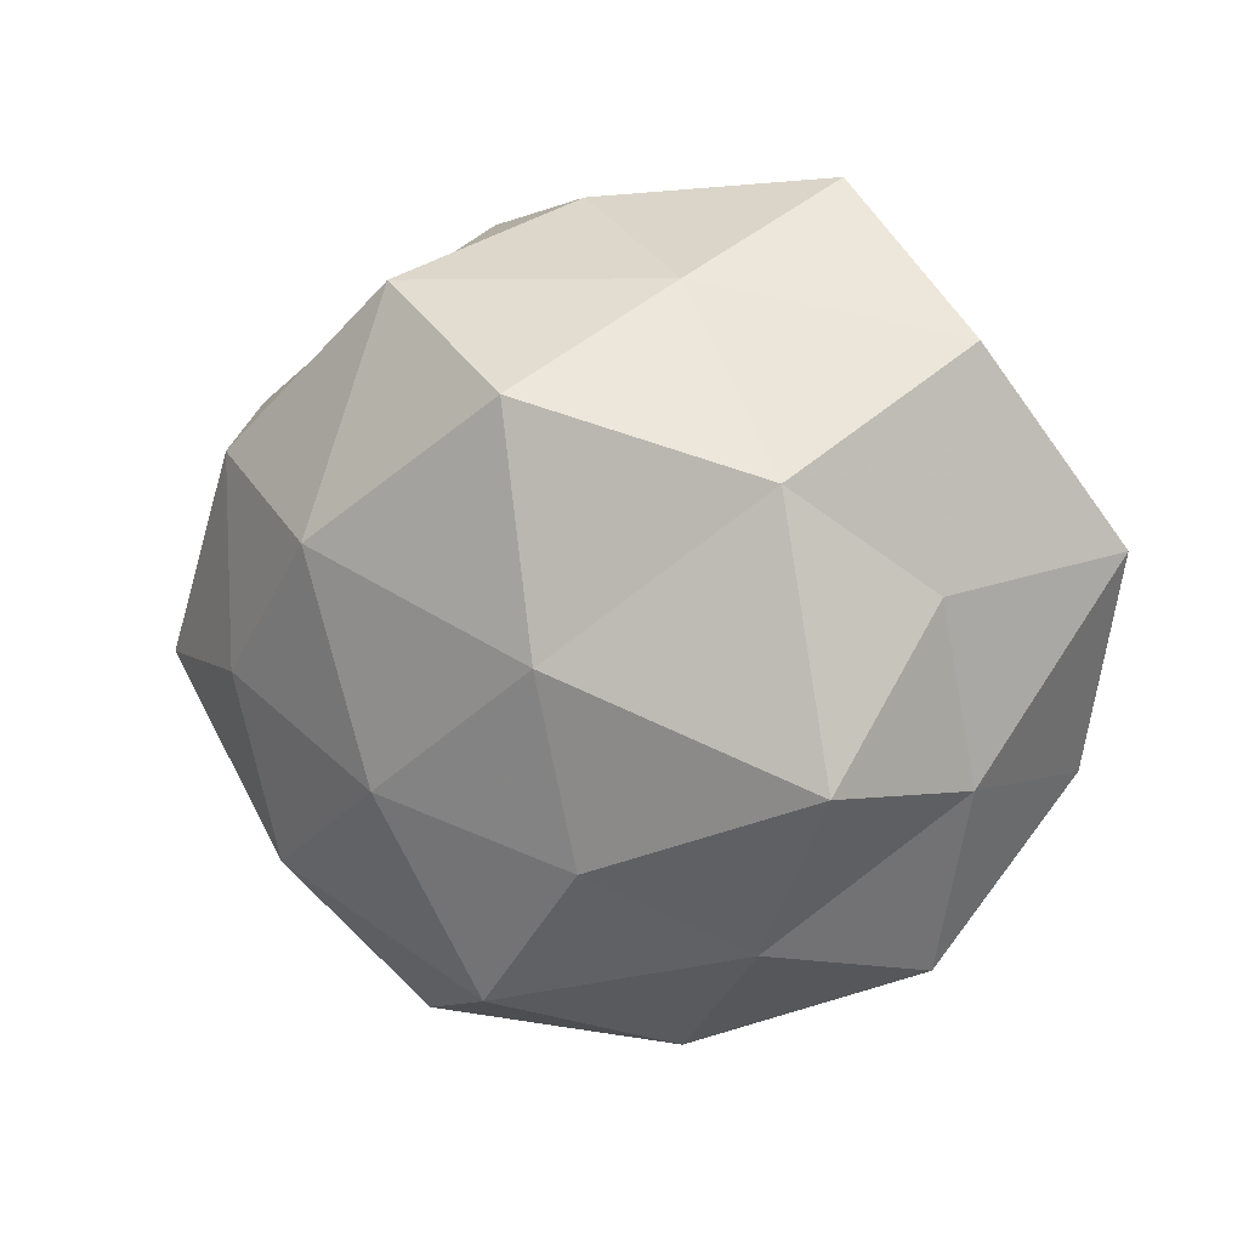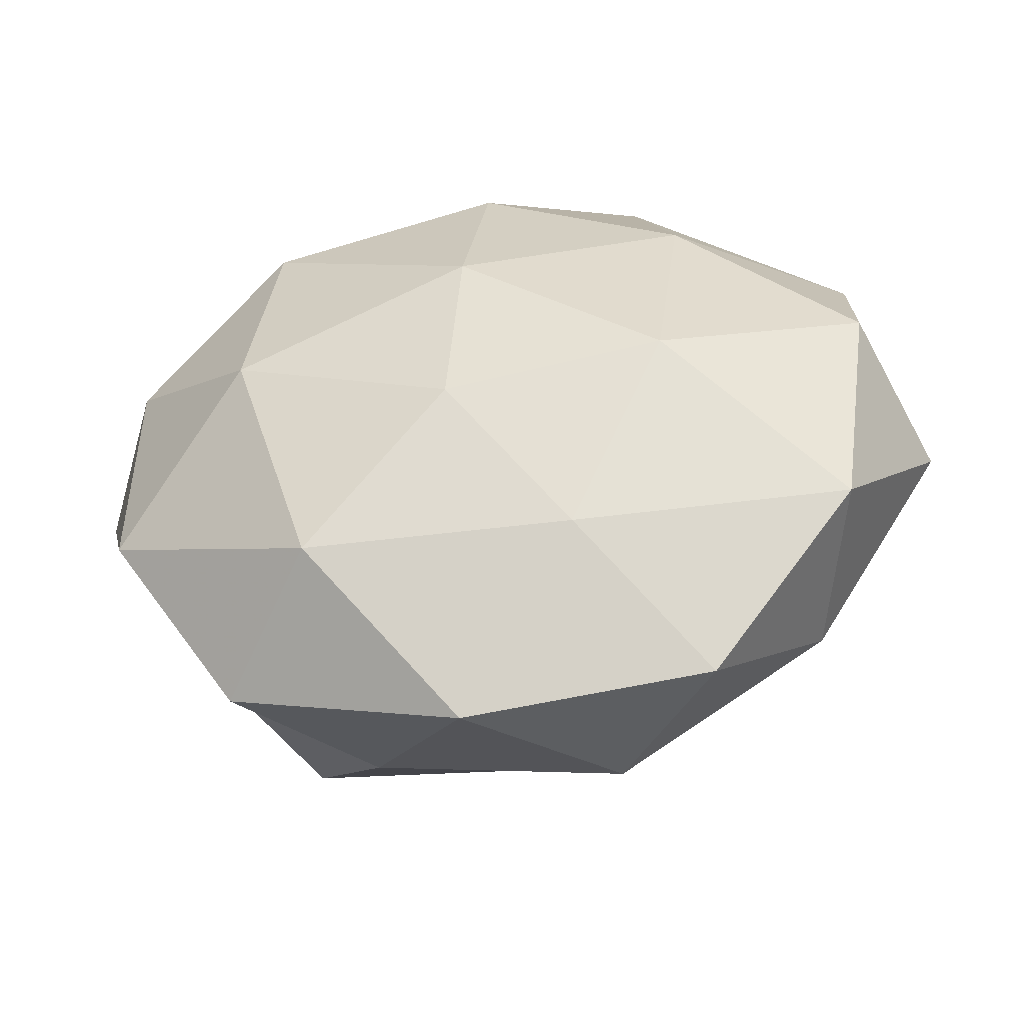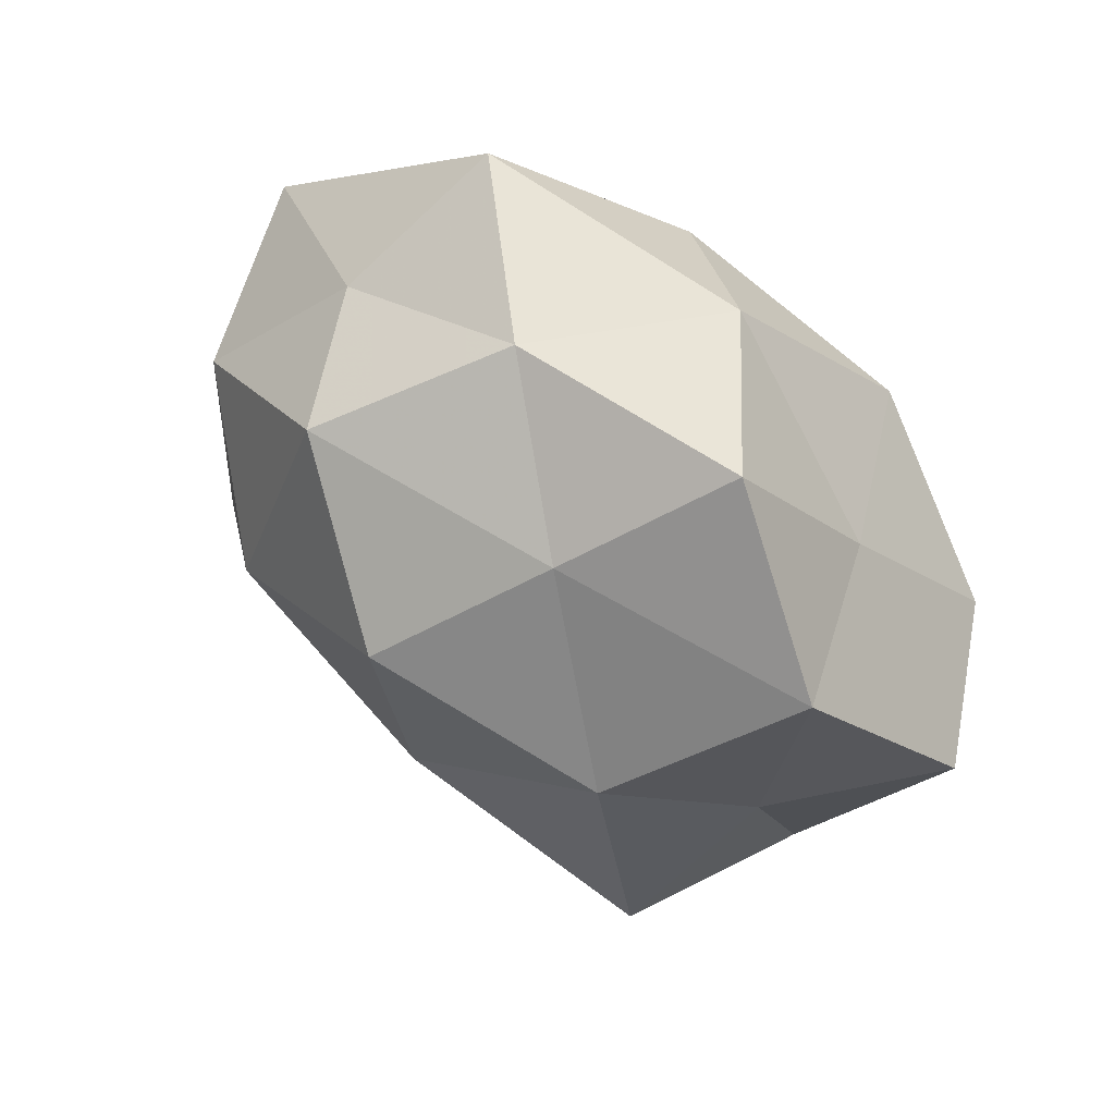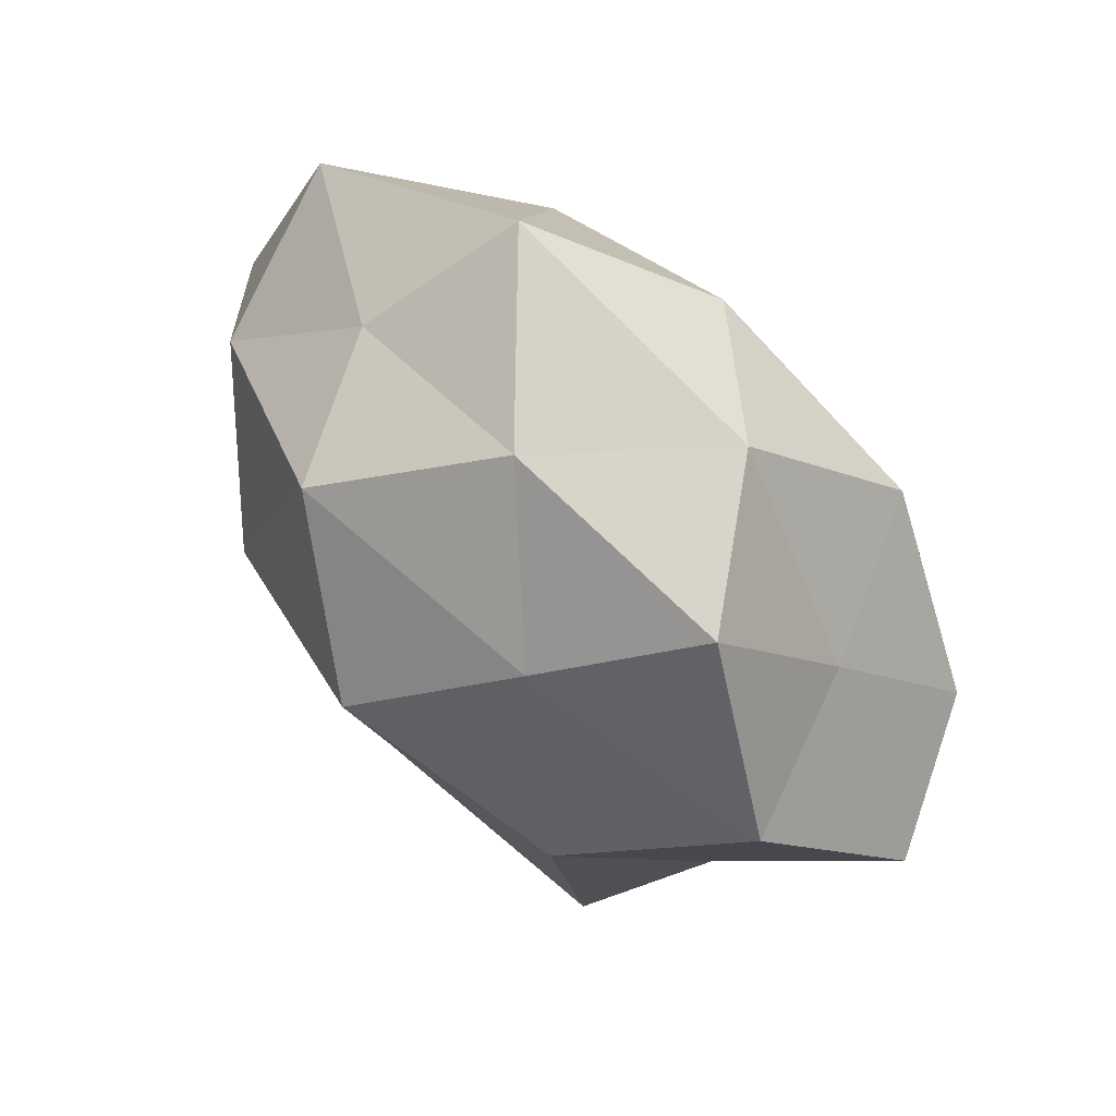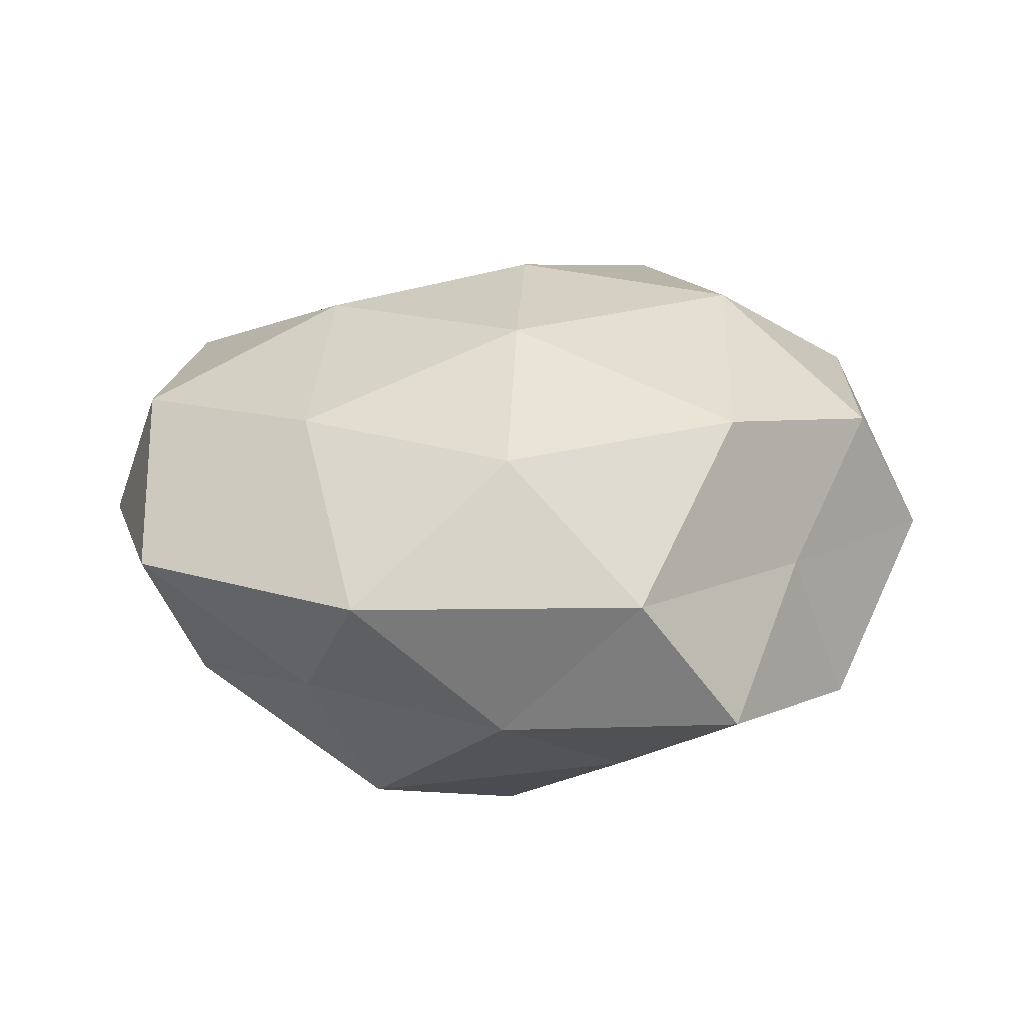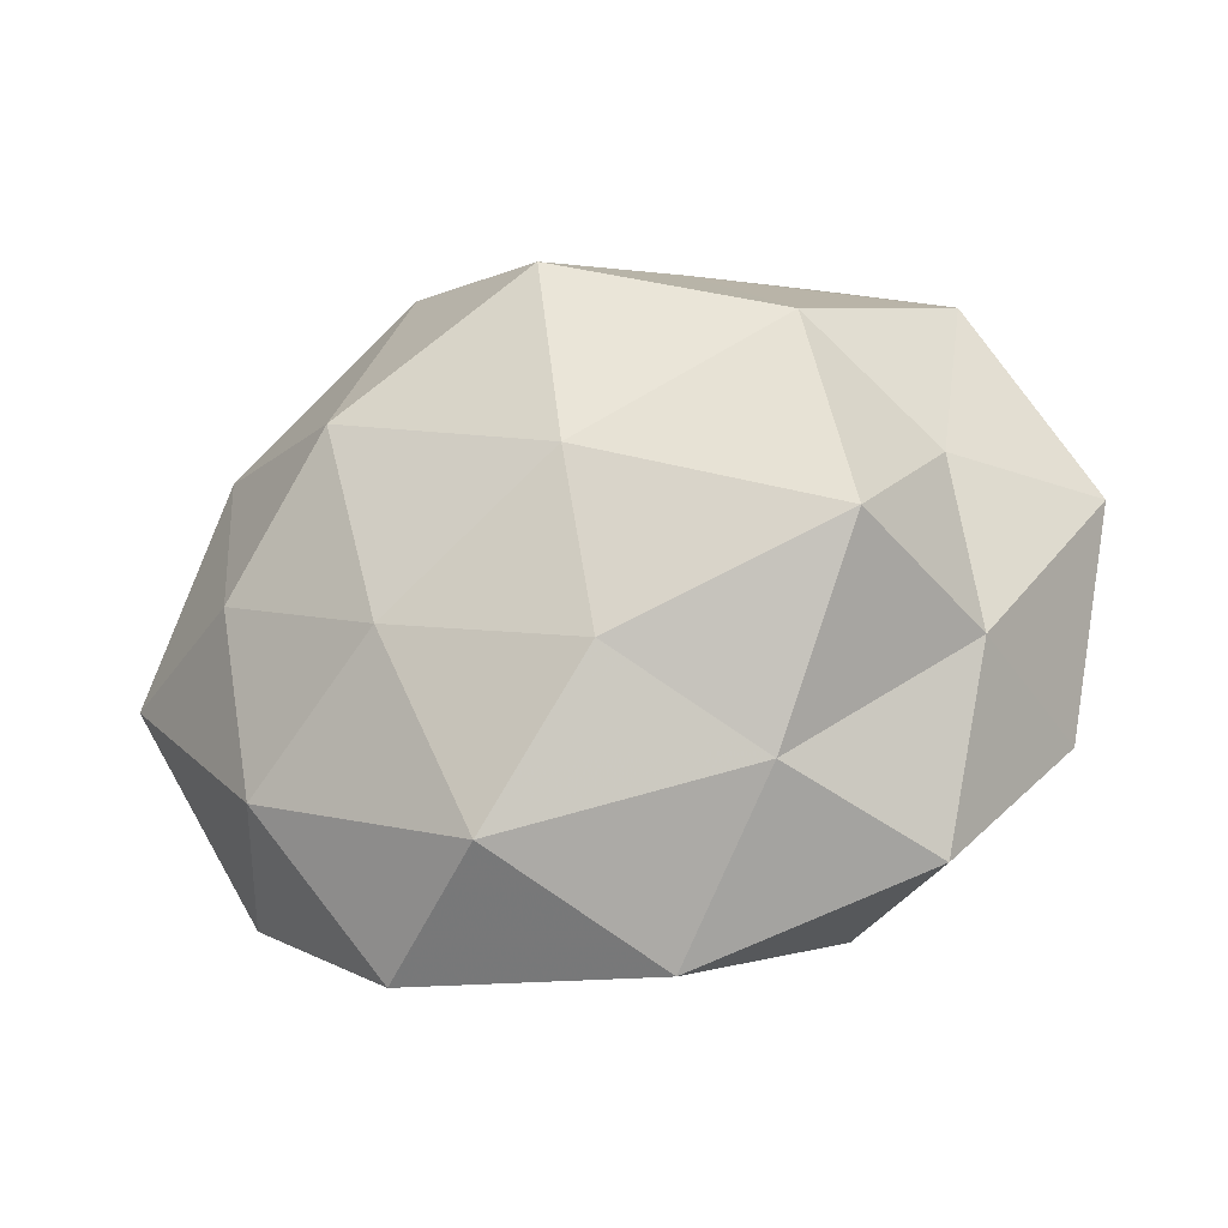
<metadata>
{"format":"obj","ext":"obj","renderer":"f3d","projection":"perspective","resolution":1024,"background":"white","views":[{"elev":-0.5,"azim":-160.5,"up":"+Y"},{"elev":-53.7,"azim":10.6,"up":"+Y"},{"elev":59.6,"azim":-143.0,"up":"+Y"},{"elev":76.2,"azim":-135.0,"up":"+Y"},{"elev":31.1,"azim":177.7,"up":"+Z"},{"elev":-45.3,"azim":-167.2,"up":"+Y"}]}
</metadata>
<code>
v 0.02038 0.03583 -0.02407
v -0.02827 0.02555 0.02819
v 0.01243 -0.04642 -0.01494
v 0.05196 0.0255 0.007791
v 0.002151 0.03412 0.02781
v 0.04552 0.01764 -0.015
v 0.001191 0.02118 -0.0376
v -0.05926 0.005003 -0.0004215
v 0.04268 -0.008535 -0.01899
v 0.003357 0.04701 -0.005896
v -0.05103 -0.02023 0.01398
v -0.02782 0.04776 -0.005316
v 0.02687 -0.04991 0.003215
v -0.002523 -0.01955 0.03092
v 0.01164 -0.0347 0.01832
v -0.02819 0.0114 -0.03178
v -0.04562 0.02757 -0.01472
v 0.04696 -0.03044 0.01341
v 0.02894 0.01891 0.026
v -0.01458 0.04739 0.01335
v 0.02187 -0.02201 -0.02525
v -0.001353 -0.007997 -0.03458
v 0.05213 -0.0008243 0.01917
v -0.03789 0.02723 0.006762
v -0.04946 0.008453 0.01893
v -0.02015 -0.04016 -0.01358
v -0.005374 -0.05312 0.004209
v -0.0002081 0.007146 0.03324
v 0.04061 -0.03148 -0.009871
v -0.03082 -0.00729 0.03117
v -0.003341 -0.03062 -0.02622
v 0.02553 -0.01197 0.02836
v -0.03316 -0.02167 -0.0306
v -0.01366 0.03489 -0.02122
v 0.05941 -0.006207 -0.001797
v 0.02752 0.005859 -0.03151
v -0.04354 -0.02161 -0.008305
v -0.02229 -0.03744 0.02224
v 0.02954 0.03631 -0.005384
v 0.02269 0.04755 0.01404
v -0.042 -0.0002842 -0.01689
v -0.03585 -0.04309 0.003853
f 18 15 13
f 20 2 5
f 20 10 12
f 16 7 22
f 23 4 19
f 8 24 17
f 17 24 12
f 24 2 20
f 12 24 20
f 8 11 25
f 24 25 2
f 8 25 24
f 27 3 13
f 13 15 27
f 26 3 27
f 28 5 2
f 19 5 28
f 29 13 3
f 18 13 29
f 29 3 21
f 9 29 21
f 30 2 25
f 25 11 30
f 28 2 30
f 14 28 30
f 21 3 31
f 31 22 21
f 26 31 3
f 32 14 15
f 32 15 18
f 23 32 18
f 23 19 32
f 32 28 14
f 19 28 32
f 16 22 33
f 33 22 31
f 33 31 26
f 7 34 1
f 34 10 1
f 34 12 10
f 16 34 7
f 17 12 34
f 17 34 16
f 35 6 4
f 35 9 6
f 23 35 4
f 23 18 35
f 35 29 9
f 18 29 35
f 6 36 1
f 1 36 7
f 6 9 36
f 21 36 9
f 22 7 36
f 22 36 21
f 37 11 8
f 33 26 37
f 15 14 38
f 15 38 27
f 11 38 30
f 30 38 14
f 39 6 1
f 4 6 39
f 1 10 39
f 4 40 19
f 19 40 5
f 5 40 20
f 40 10 20
f 4 39 40
f 40 39 10
f 41 8 17
f 41 17 16
f 41 16 33
f 41 37 8
f 41 33 37
f 42 26 27
f 37 42 11
f 37 26 42
f 11 42 38
f 27 38 42

</code>
